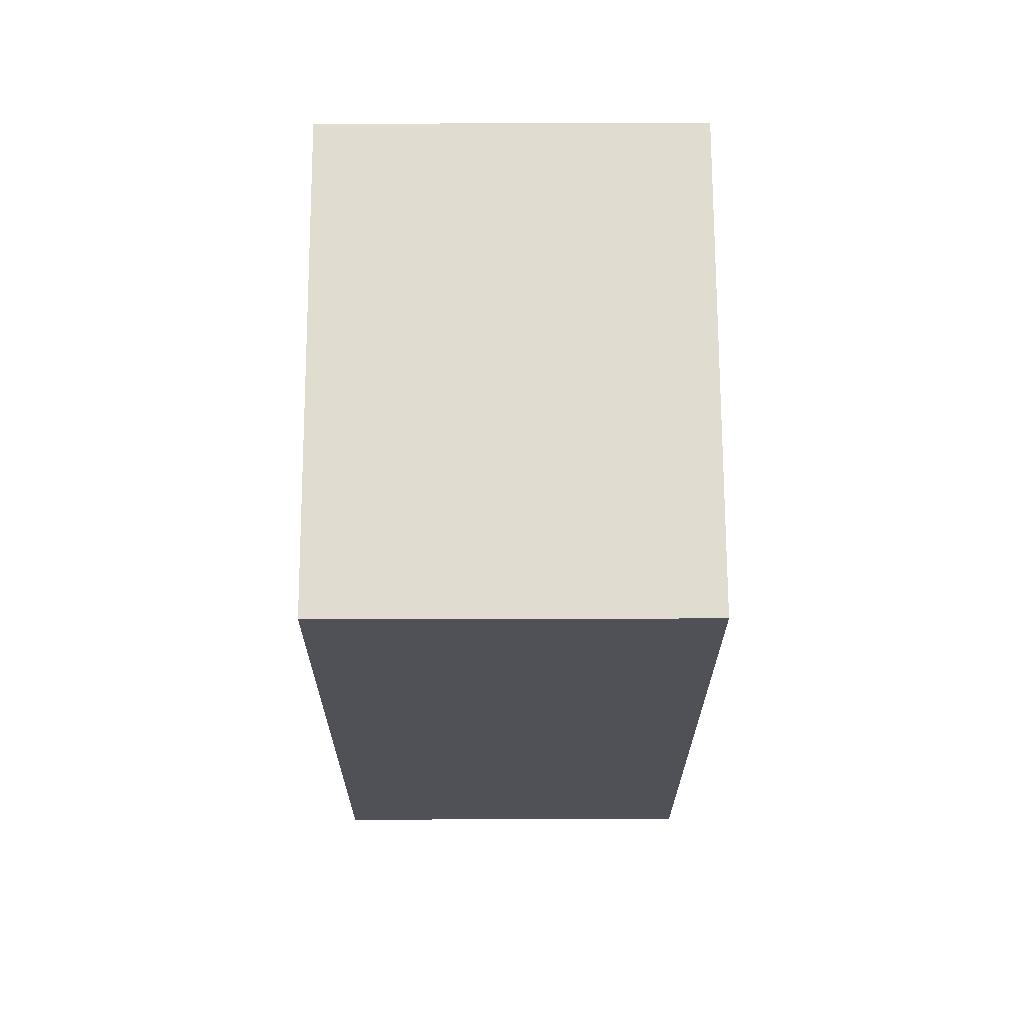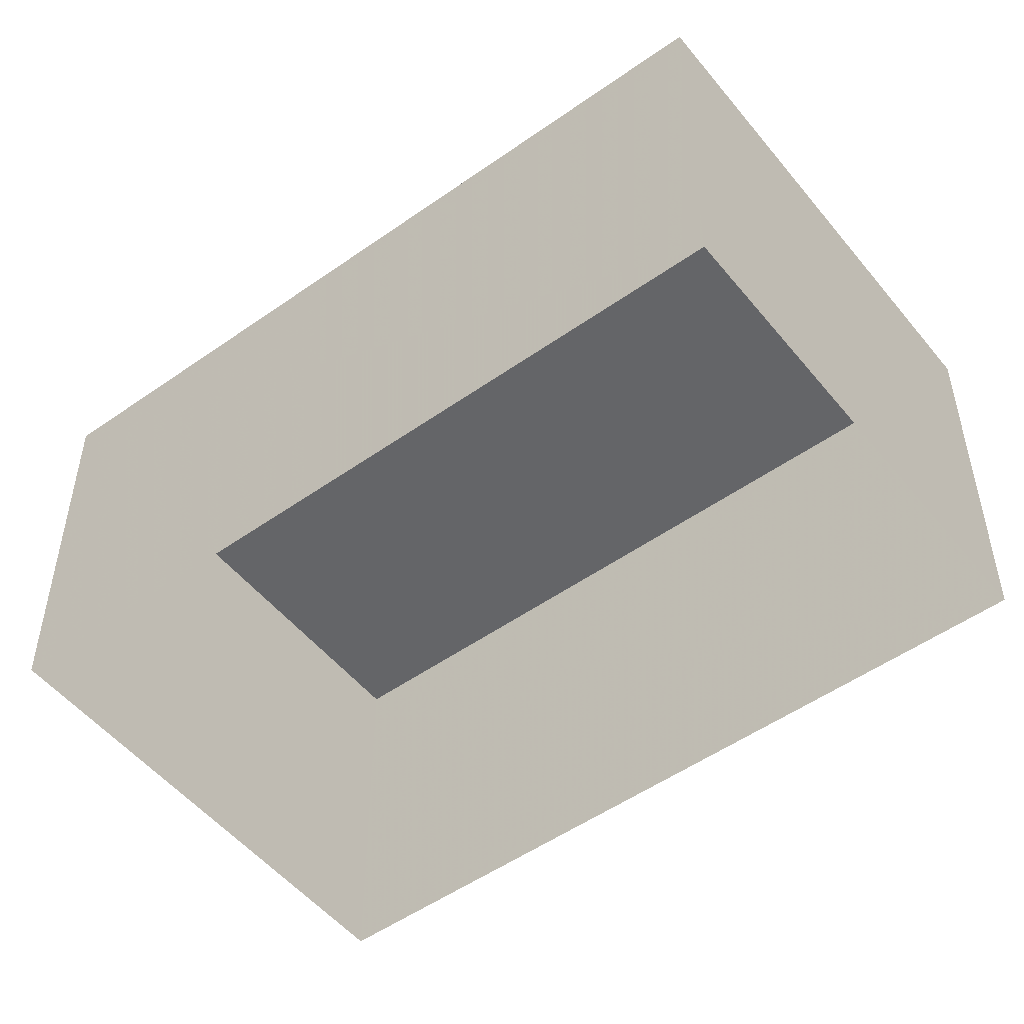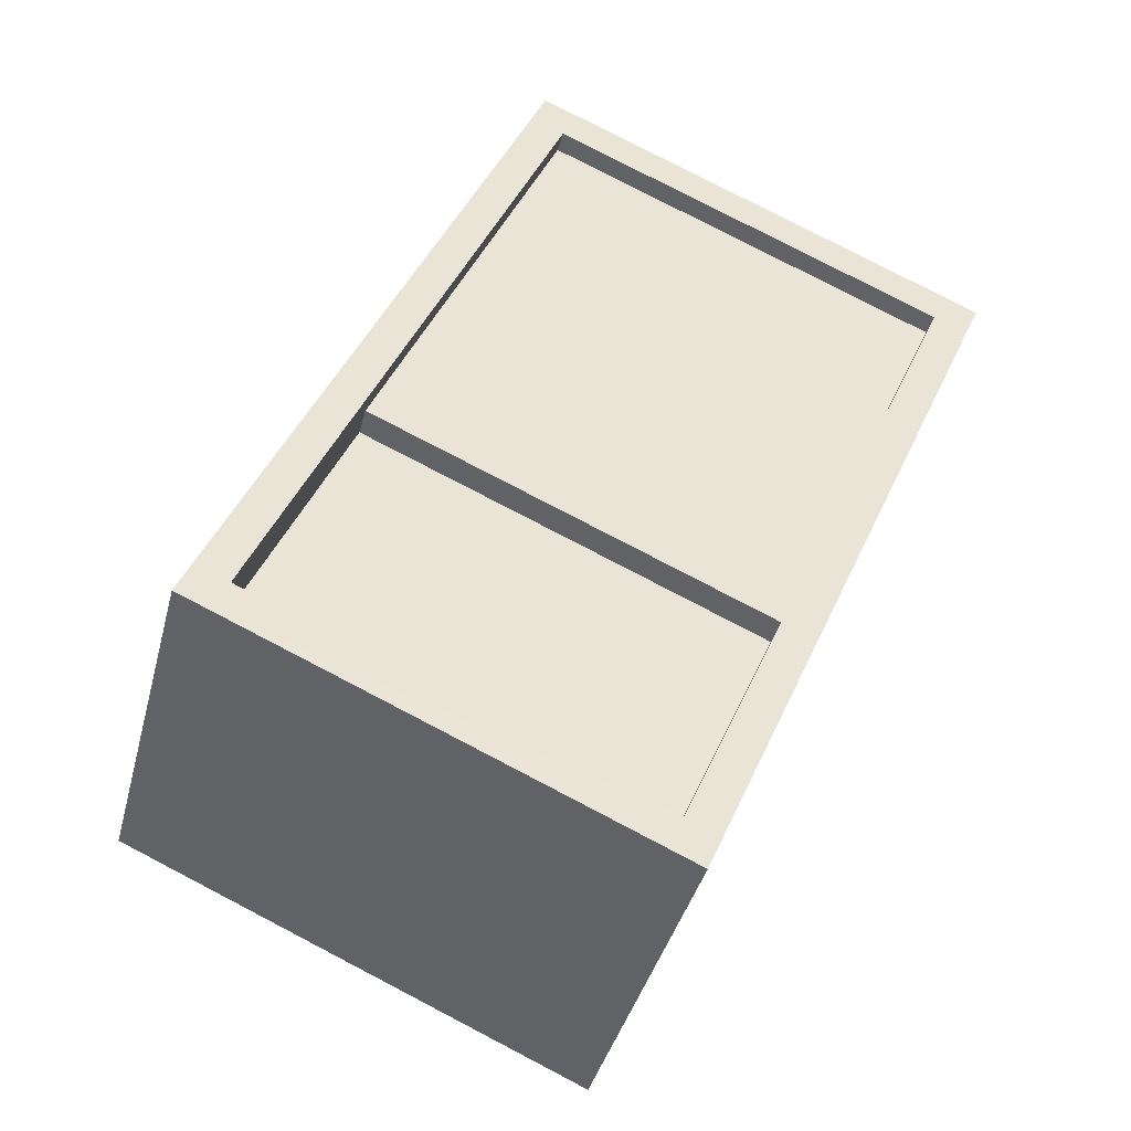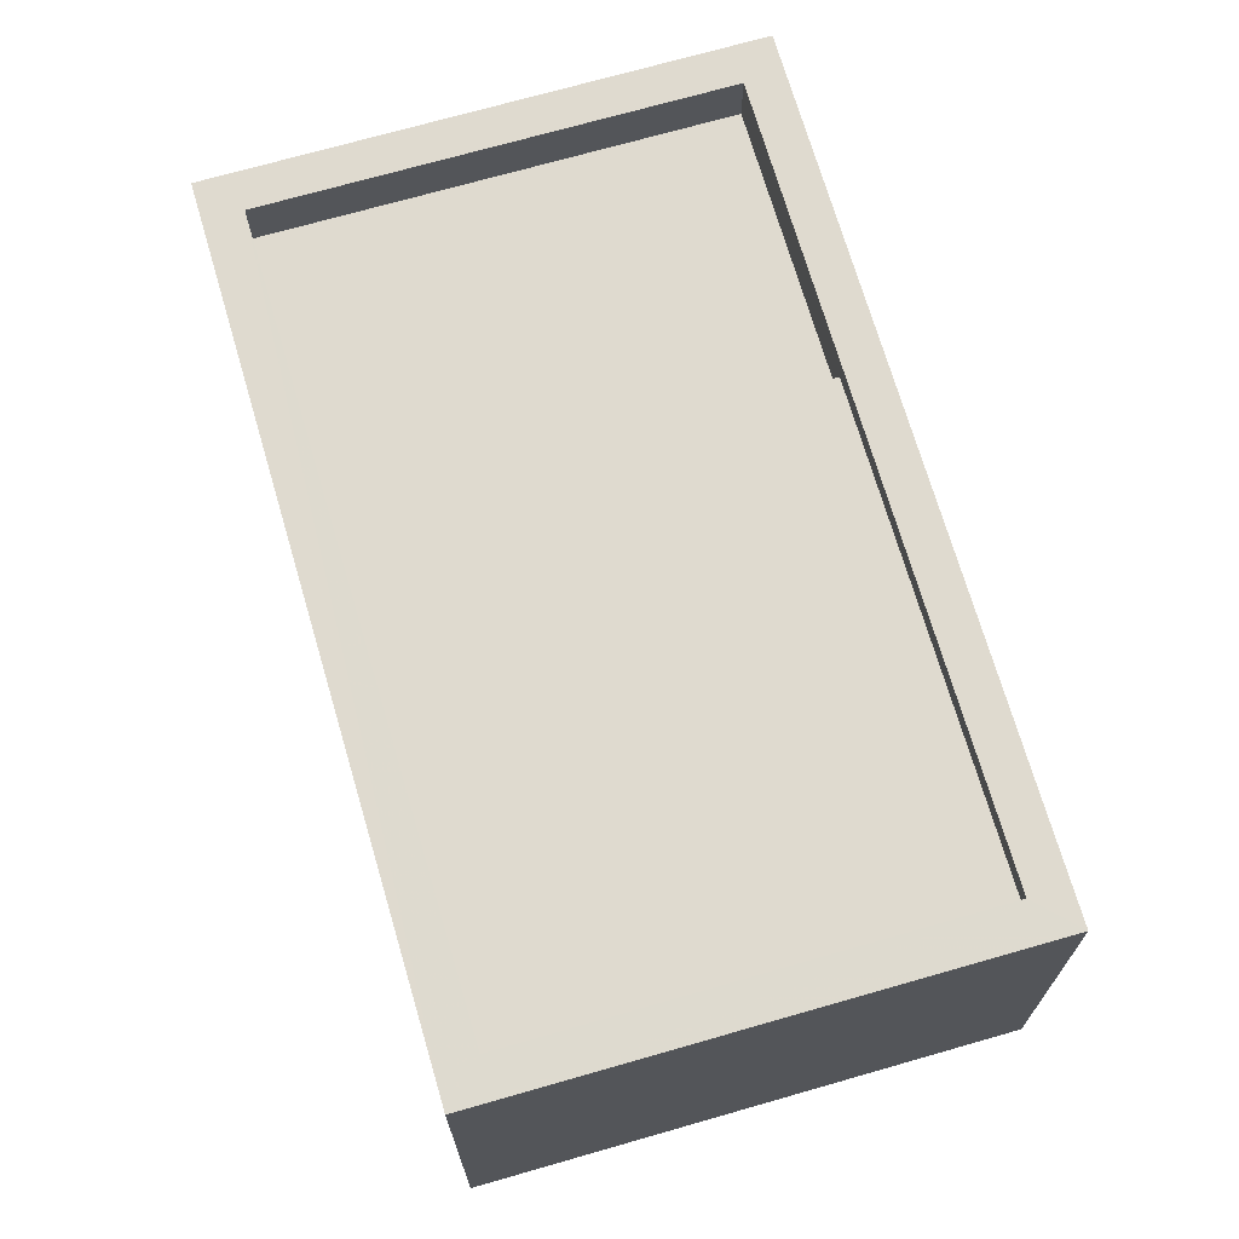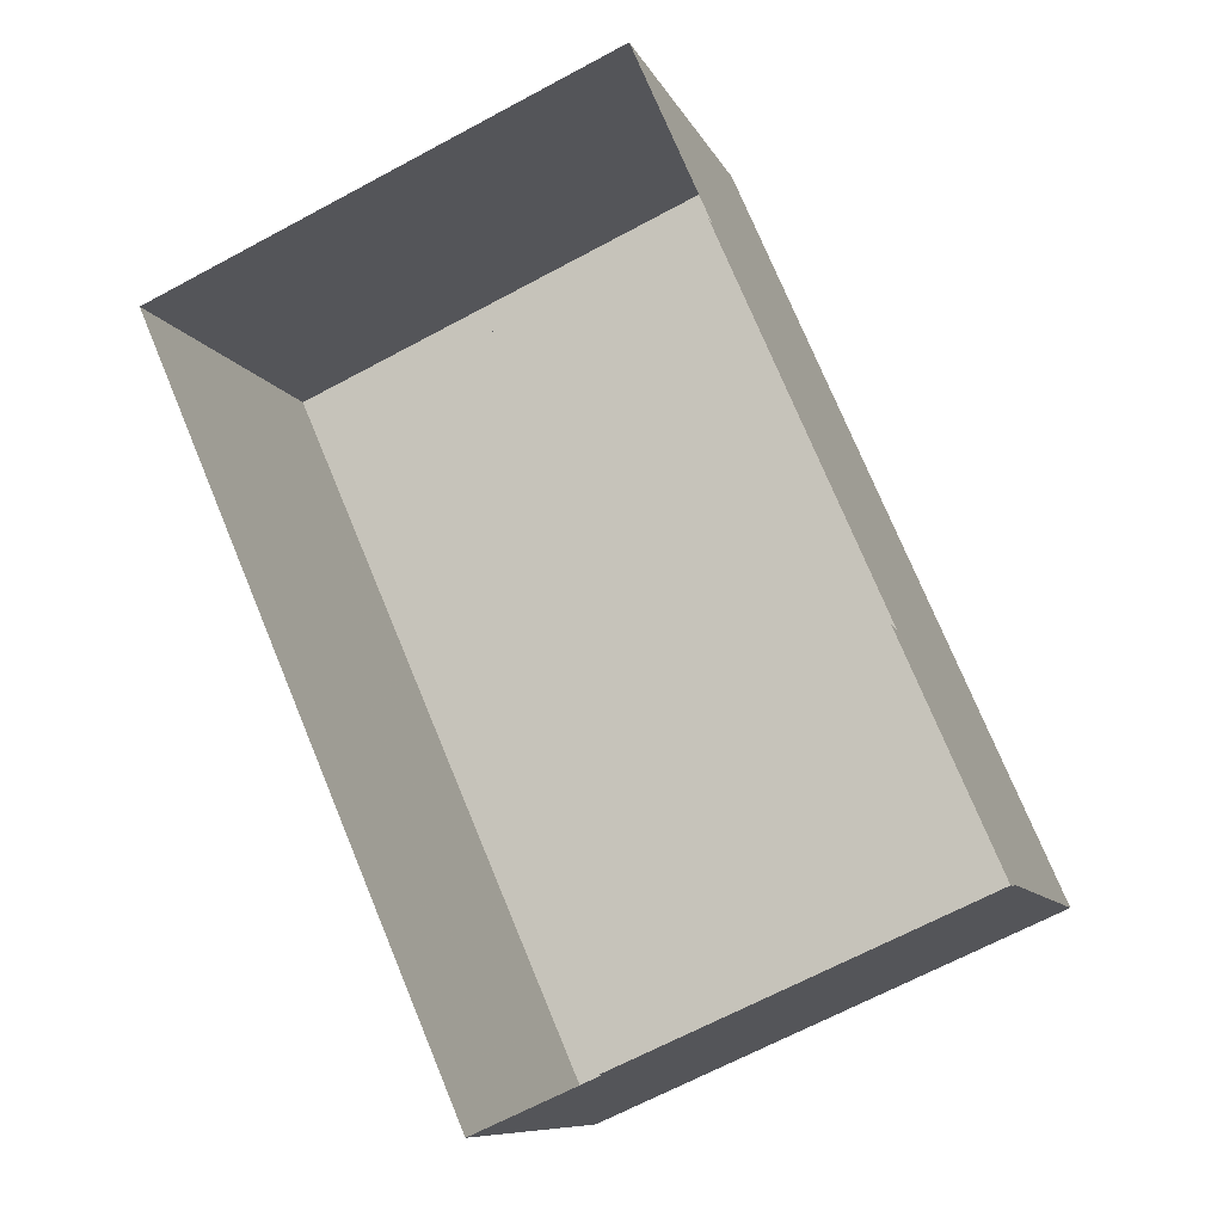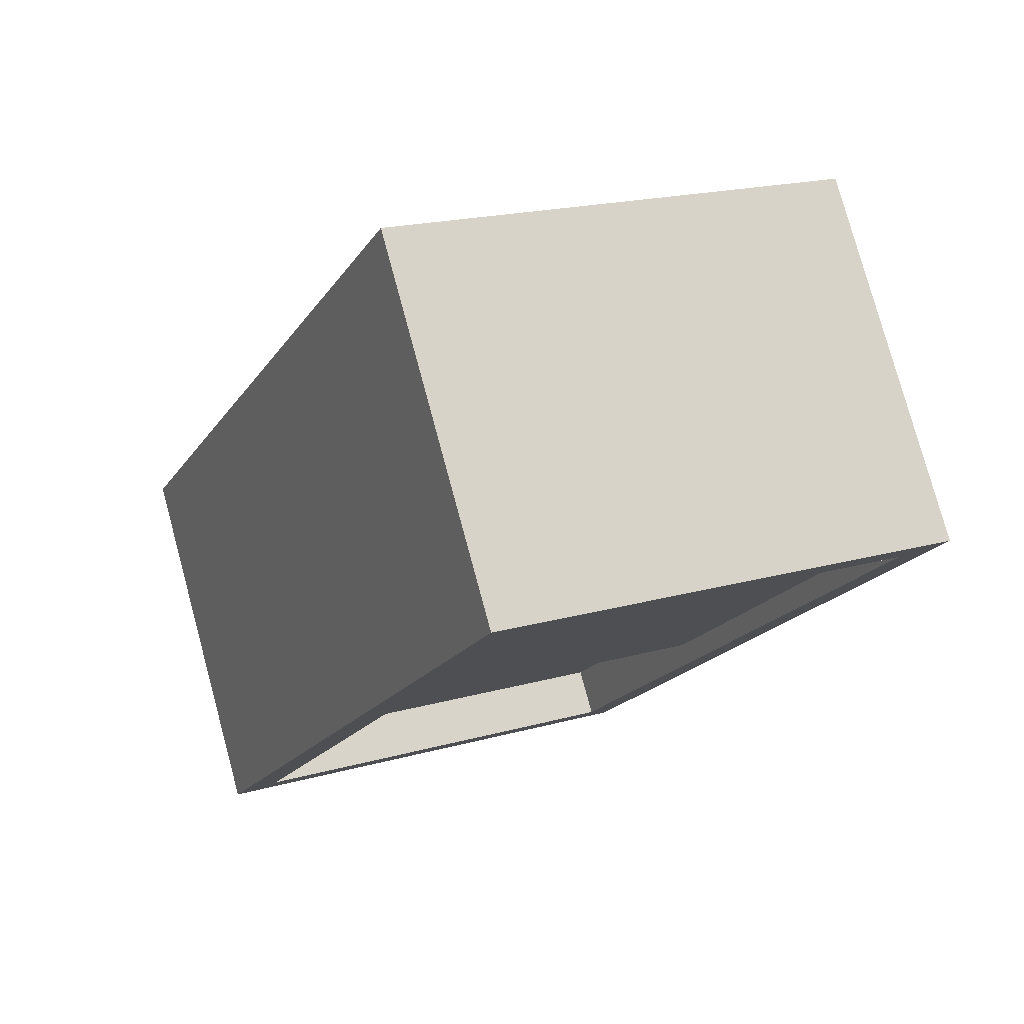
<metadata>
{"format":"obj","ext":"obj","renderer":"f3d","projection":"perspective","resolution":1024,"background":"white","views":[{"elev":46.1,"azim":89.8,"up":"+Y"},{"elev":-51.5,"azim":-75.9,"up":"+Z"},{"elev":-40.3,"azim":-14.4,"up":"+Y"},{"elev":70.9,"azim":140.3,"up":"+Z"},{"elev":-9.1,"azim":-164.0,"up":"+Y"},{"elev":78.4,"azim":-15.2,"up":"+Y"}]}
</metadata>
<code>
v -6169 -3.604e+04 9.78
v -6175 -3.605e+04 9.781
v -6184 -3.605e+04 9.78
v -6178 -3.603e+04 9.779
v -6173 -3.605e+04 16.13
v -6183 -3.605e+04 16.13
v -6175 -3.605e+04 16.13
v -6181 -3.604e+04 16.13
v -6175 -3.605e+04 17.13
v -6175 -3.605e+04 17.13
v -6169 -3.604e+04 17.13
v -6170 -3.604e+04 17.13
v -6184 -3.605e+04 17.13
v -6183 -3.605e+04 17.13
v -6177 -3.603e+04 17.13
v -6178 -3.603e+04 17.13
v -6170 -3.604e+04 16.7
v -6181 -3.604e+04 16.7
v -6173 -3.605e+04 16.7
v -6177 -3.603e+04 16.7
f 1 2 3
f 4 1 3
f 5 6 7
f 5 8 6
f 9 10 11
f 12 9 11
f 9 13 10
f 9 14 13
f 15 16 13
f 14 15 13
f 15 11 16
f 15 12 11
f 17 18 19
f 17 20 18
f 12 19 9
f 9 19 7
f 12 17 19
f 7 19 5
f 14 7 6
f 14 9 7
f 20 15 18
f 8 18 6
f 6 18 14
f 18 15 14
f 17 12 15
f 20 17 15
f 13 3 2
f 10 13 2
f 3 16 4
f 3 13 16
f 16 11 1
f 4 16 1
f 11 10 2
f 1 11 2
f 18 5 19
f 18 8 5

</code>
